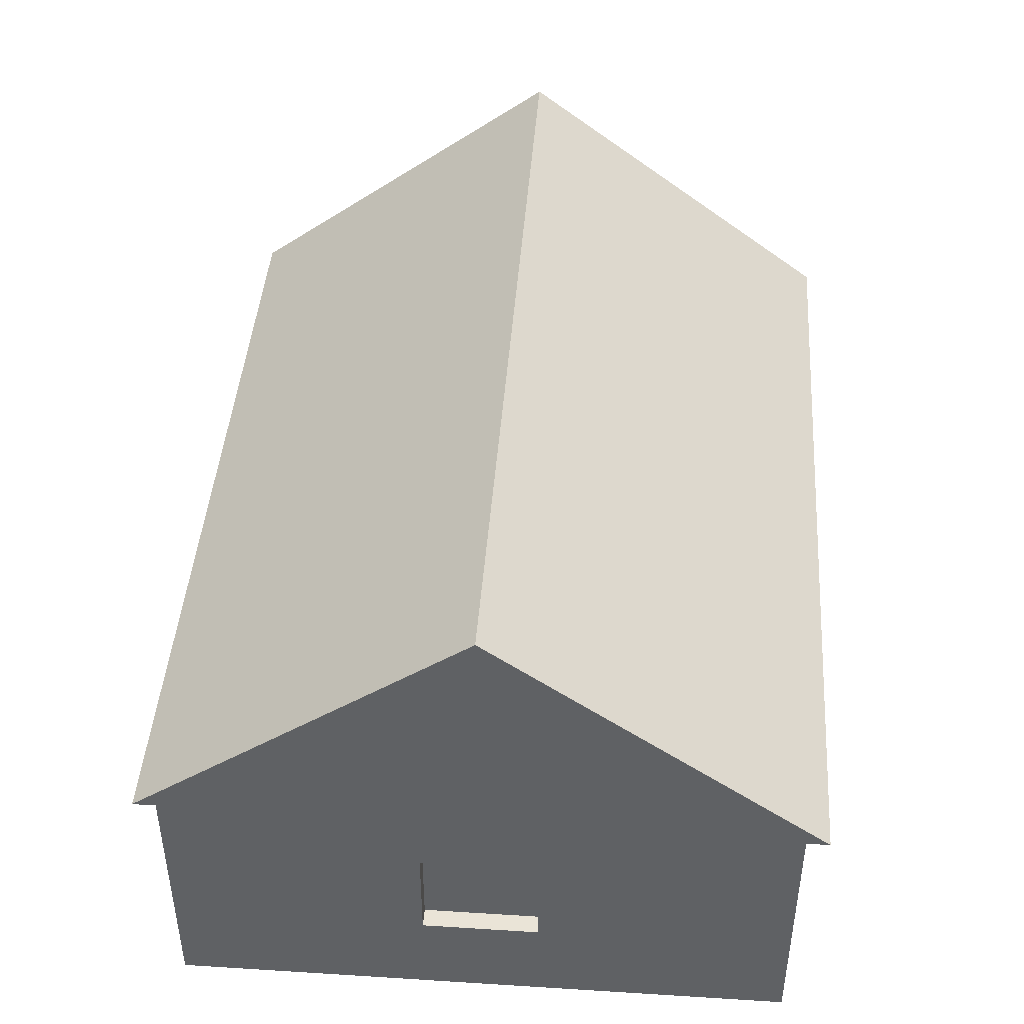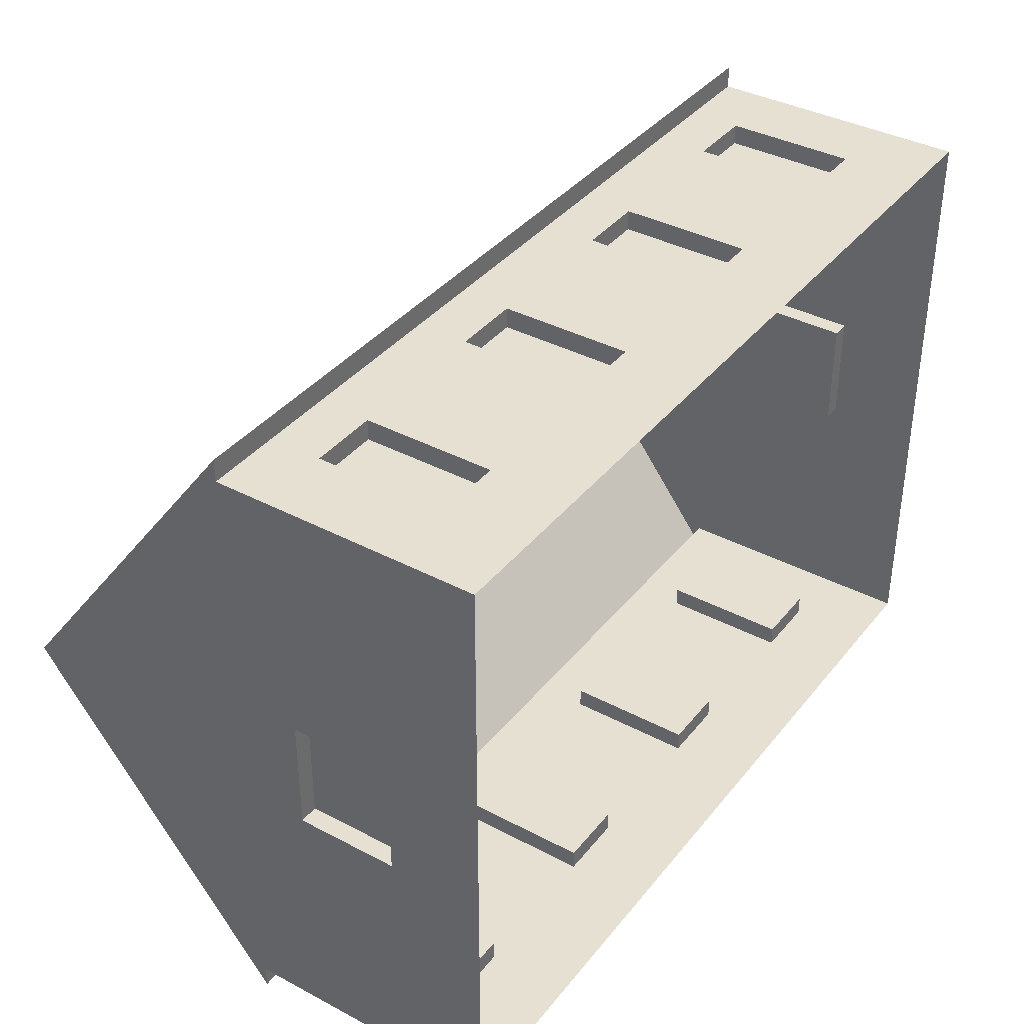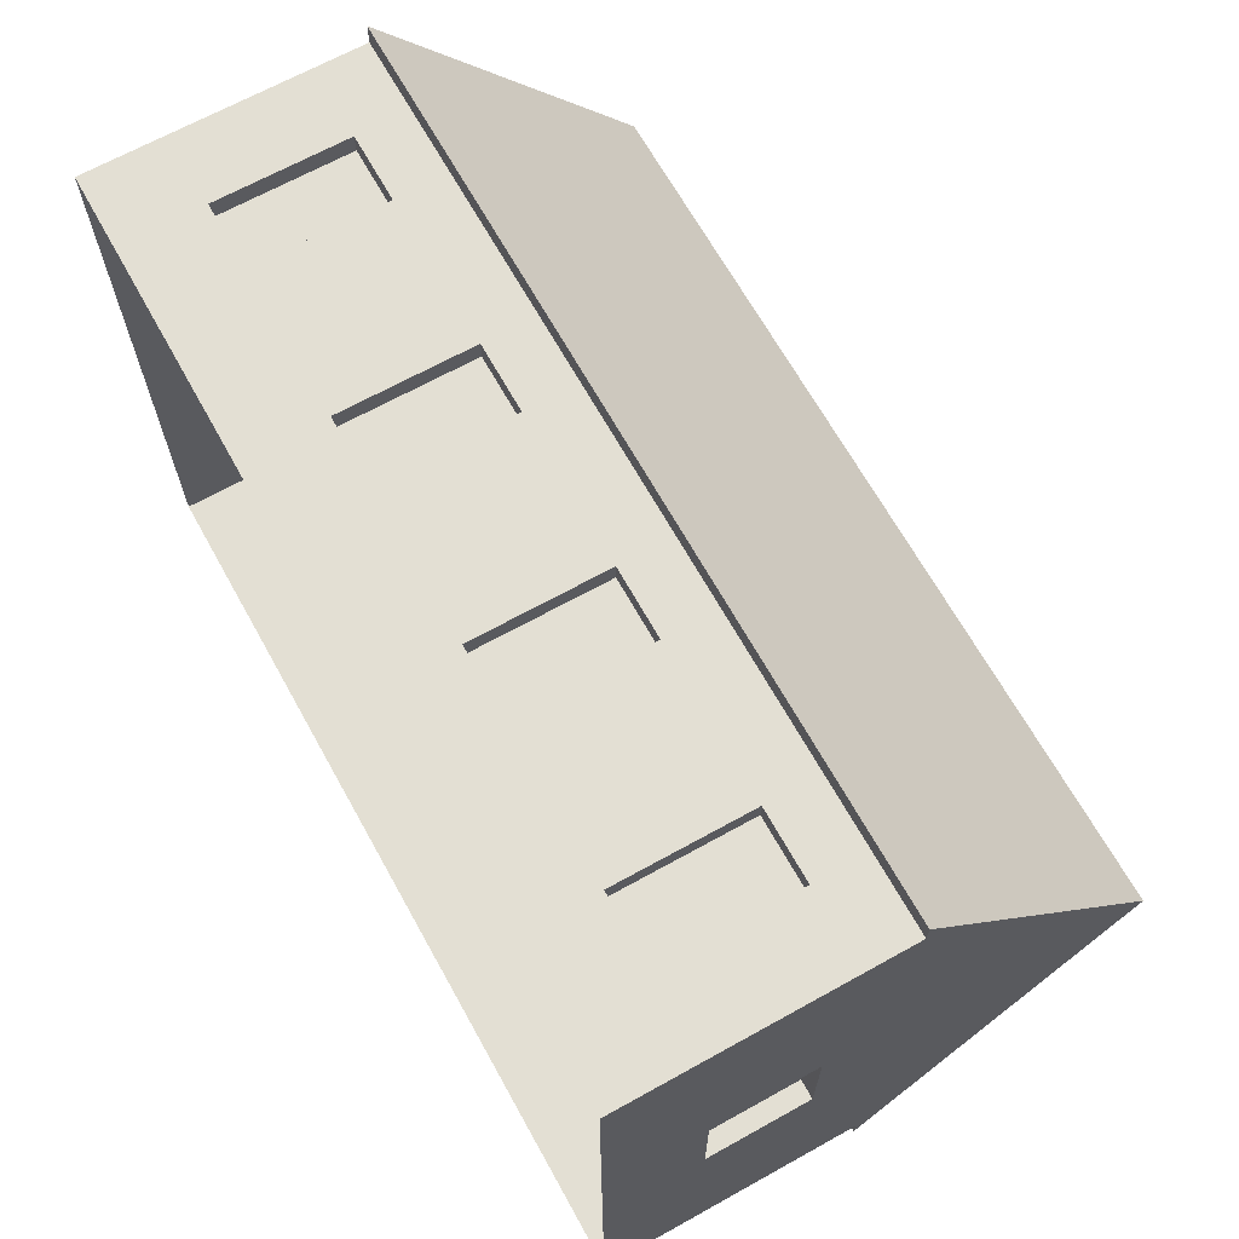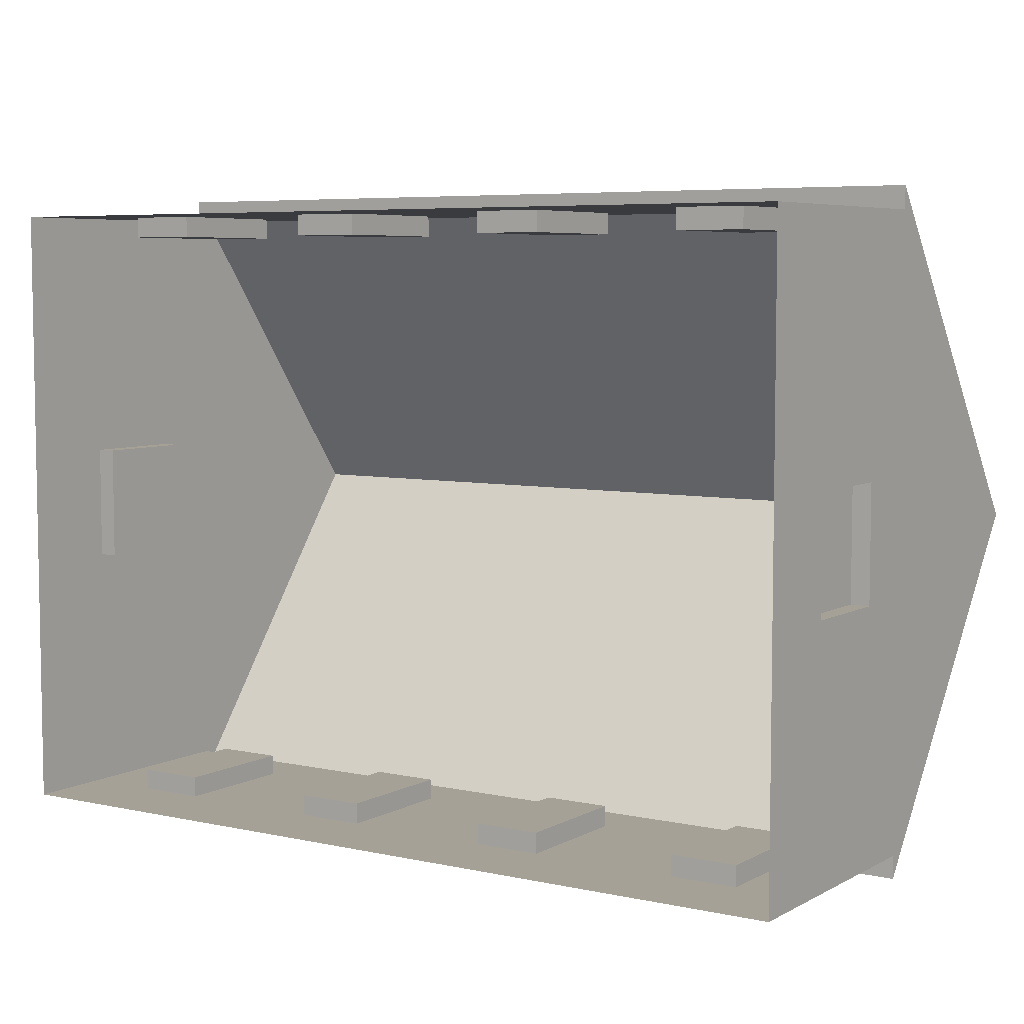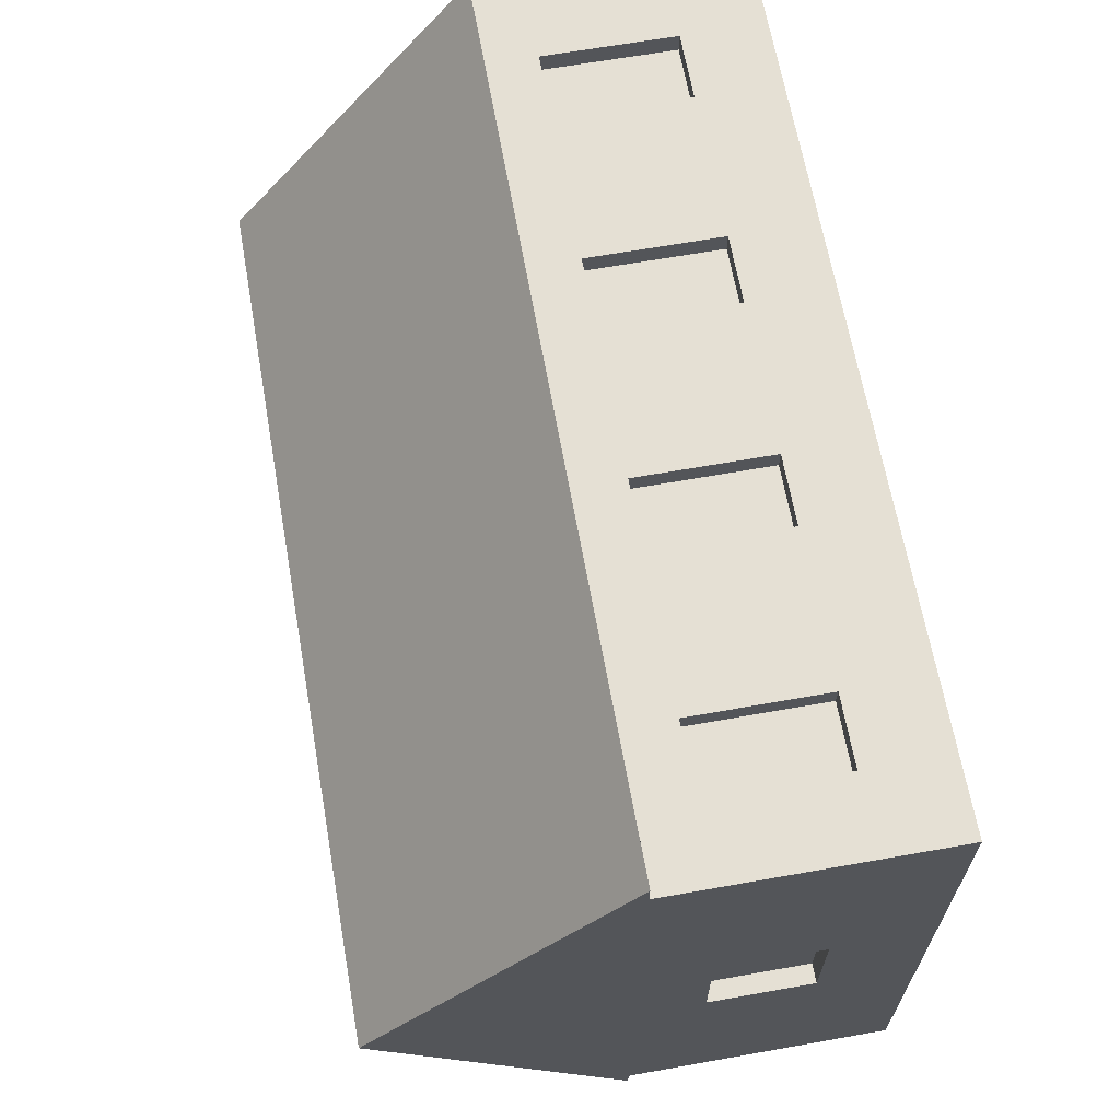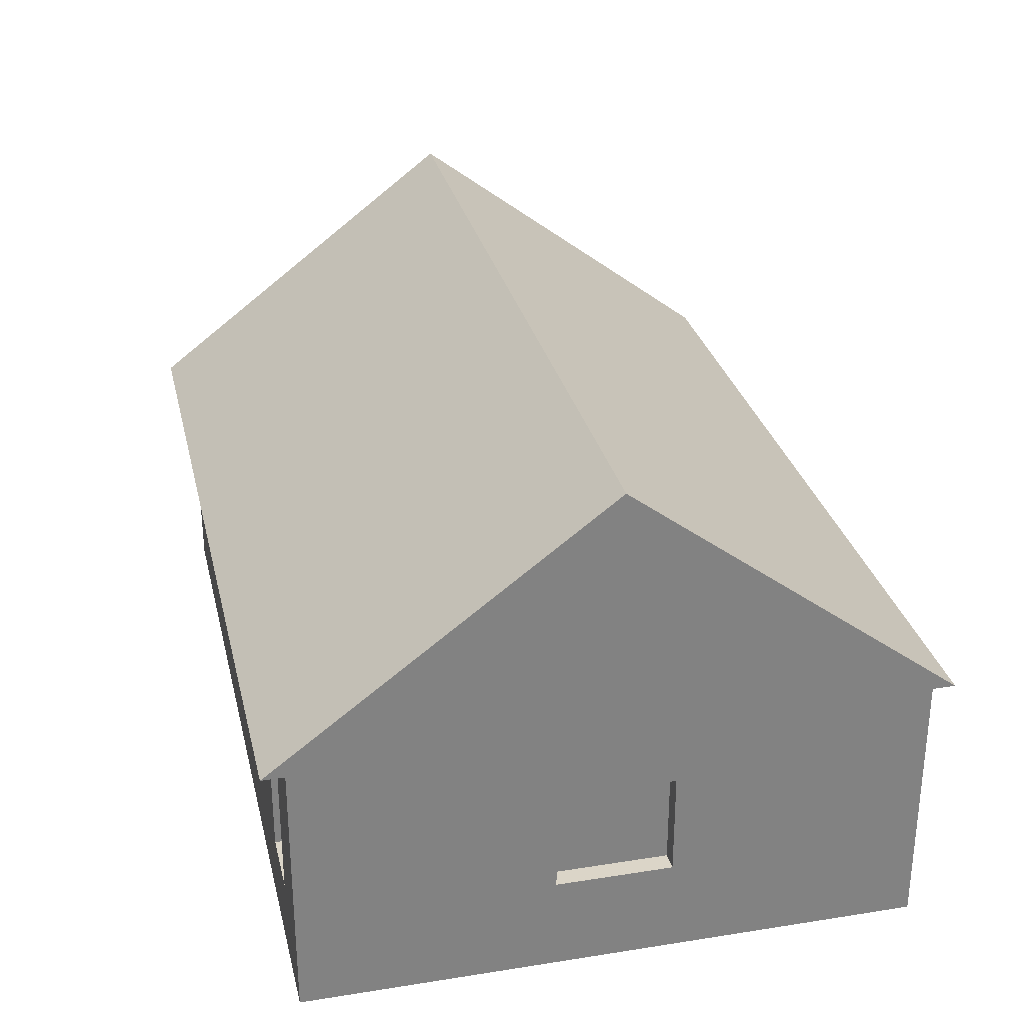
<metadata>
{"format":"obj","ext":"obj","renderer":"f3d","projection":"perspective","resolution":1024,"background":"white","views":[{"elev":43.9,"azim":94.2,"up":"+Y"},{"elev":37.8,"azim":-56.0,"up":"+Z"},{"elev":67.1,"azim":60.9,"up":"+Z"},{"elev":6.0,"azim":33.3,"up":"+Z"},{"elev":65.5,"azim":-100.1,"up":"+Z"},{"elev":29.5,"azim":-103.1,"up":"+Y"}]}
</metadata>
<code>
v  951 78.95 171.5
v  951 203.7 191.3
v  951 78.95 191.3
v  256.2 190.6 -48.63
v  274.2 92.07 -48.63
v  256.2 92.07 -48.63
v  535.3 78.95 171.5
v  535.3 203.7 191.3
v  535.3 78.95 191.3
v  392.7 203.7 171.5
v  392.7 78.95 191.3
v  392.7 203.7 191.3
v  256.2 29.34 -398.9
v  256.2 0.0021 191.3
v  256.2 29.34 191.3
v  464 29.34 191.3
v  1016 78.95 171.5
v  1016 78.95 191.3
v  600.5 203.7 171.5
v  600.5 78.95 191.3
v  600.5 203.7 191.3
v  327.5 78.95 191.3
v  327.5 203.7 171.5
v  327.5 203.7 191.3
v  256.2 253.3 191.3
v  256.2 253.3 213.1
v  256.2 492.8 -103.8
v  256.2 253.3 -103.8
v  879.6 253.3 191.3
v  1087 253.3 213.1
v  671.8 253.3 213.1
v  1087 0.0021 191.3
v  1087 29.34 191.3
v  879.6 29.34 191.3
v  1087 492.8 -103.8
v  1087 190.6 -48.63
v  1069 190.6 -158.9
v  1087 190.6 -158.9
v  1087 253.3 -103.8
v  1087 253.3 191.3
v  671.8 0.0021 191.3
v  671.8 29.34 191.3
v  464 253.3 191.3
v  671.8 253.3 191.3
v  951 203.7 171.5
v  1016 203.7 191.3
v  600.5 78.95 171.5
v  743.2 203.7 191.3
v  808.3 78.95 191.3
v  808.3 203.7 191.3
v  743.2 78.95 191.3
v  743.2 78.95 171.5
v  327.5 78.95 171.5
v  1016 203.7 171.5
v  535.3 203.7 171.5
v  743.2 203.7 171.5
v  808.3 203.7 171.5
v  392.7 78.95 171.5
v  951 203.7 -398.9
v  951 78.94 -379
v  951 78.94 -398.9
v  1087 92.07 -48.63
v  1069 190.6 -48.63
v  535.3 78.94 -398.9
v  535.3 203.7 -379
v  535.3 78.94 -379
v  392.7 78.94 -398.9
v  392.7 203.7 -379
v  392.7 203.7 -398.9
v  1087 29.34 -398.9
v  1087 0 -398.9
v  535.3 203.7 -398.9
v  464 29.34 -398.9
v  1016 78.94 -379
v  1016 78.94 -398.9
v  600.5 78.94 -398.9
v  600.5 203.7 -379
v  600.5 203.7 -398.9
v  327.5 78.94 -398.9
v  327.5 203.7 -379
v  327.5 78.94 -379
v  256.2 253.3 -398.9
v  256.2 253.3 -420.6
v  879.6 253.3 -398.9
v  671.8 253.3 -420.6
v  1087 253.3 -420.6
v  879.6 29.34 -398.9
v  256.2 92.07 -158.9
v  274.2 190.6 -158.9
v  256.2 190.6 -158.9
v  1087 253.3 -398.9
v  256.2 0 -398.9
v  671.8 0 -398.9
v  671.8 29.34 -398.9
v  464 253.3 -398.9
v  671.8 253.3 -398.9
v  1016 203.7 -398.9
v  951 203.7 -379
v  327.5 203.7 -398.9
v  600.5 78.94 -379
v  743.2 203.7 -398.9
v  808.3 78.94 -398.9
v  808.3 203.7 -398.9
v  743.2 78.94 -398.9
v  808.3 78.94 -379
v  1016 203.7 -379
v  808.3 203.7 -379
v  743.2 203.7 -379
v  392.7 78.94 -379
v  743.2 78.94 -379
v  1087 92.07 -158.9
v  274.2 190.6 -48.63
v  1069 92.07 -48.63
v  1069 92.07 -158.9
v  274.2 92.07 -158.9
v  808.3 78.95 171.5
g Fr_Ferme_Small_1_LOD0
f 1 2 3
f 4 5 6
f 7 8 9
f 10 11 12
f 13 14 15
f 8 11 16
f 17 3 18
f 19 20 21
f 22 23 24
f 25 26 27
f 28 25 27
f 29 30 31
f 32 33 34
f 31 30 35
f 36 37 38
f 39 35 40
f 30 40 35
f 26 31 27
f 27 31 35
f 14 16 15
f 41 42 16
f 41 32 34
f 43 26 25
f 43 44 31
f 44 29 31
f 45 46 2
f 23 12 24
f 47 9 20
f 43 24 12
f 3 29 34
f 16 22 15
f 20 48 44
f 29 46 40
f 29 49 34
f 33 3 34
f 44 50 29
f 42 49 51
f 46 33 40
f 43 21 44
f 42 9 16
f 49 52 51
f 53 10 23
f 1 54 45
f 7 19 55
f 56 50 48
f 54 18 46
f 57 49 50
f 55 21 8
f 58 22 11
f 51 56 48
f 42 41 34
f 14 41 16
f 52 57 56
f 22 25 15
f 29 40 30
f 43 31 26
f 43 25 24
f 16 11 22
f 43 12 11
f 29 2 46
f 33 18 3
f 44 48 50
f 42 51 48
f 42 34 49
f 43 8 21
f 16 9 8
f 42 20 9
f 44 21 20
f 59 60 61
f 62 63 36
f 64 65 66
f 67 68 69
f 70 32 71
f 67 72 73
f 61 74 75
f 76 77 78
f 79 80 81
f 82 27 83
f 28 27 82
f 84 85 86
f 71 87 70
f 85 35 86
f 88 89 90
f 39 91 35
f 86 35 91
f 83 27 85
f 27 35 85
f 92 13 73
f 93 73 94
f 93 87 71
f 95 82 83
f 95 85 96
f 96 85 84
f 97 98 59
f 69 80 99
f 64 100 76
f 95 69 99
f 84 61 87
f 73 13 79
f 101 76 96
f 84 91 97
f 102 84 87
f 70 87 61
f 96 84 103
f 94 104 102
f 70 97 91
f 95 96 78
f 94 73 64
f 104 105 102
f 68 81 80
f 106 60 98
f 77 66 65
f 101 107 108
f 75 106 97
f 102 107 103
f 72 77 65
f 79 109 67
f 104 108 110
f 94 87 93
f 92 73 93
f 107 110 108
f 82 79 13
f 84 86 91
f 95 83 85
f 95 99 82
f 73 79 67
f 95 67 69
f 84 97 59
f 70 61 75
f 96 103 101
f 94 101 104
f 94 102 87
f 95 78 72
f 73 72 64
f 94 64 76
f 96 76 78
f 4 15 25
f 4 25 28
f 88 15 6
f 36 33 62
f 36 39 40
f 36 38 39
f 90 13 88
f 38 70 91
f 90 28 82
f 38 91 39
f 111 33 70
f 89 5 112
f 113 37 63
f 38 114 111
f 111 113 62
f 90 112 4
f 90 4 28
f 6 115 88
f 1 45 2
f 4 112 5
f 7 55 8
f 10 58 11
f 13 92 14
f 8 43 11
f 17 1 3
f 19 47 20
f 22 53 23
f 36 63 37
f 45 54 46
f 23 10 12
f 47 7 9
f 3 2 29
f 20 42 48
f 29 50 49
f 46 18 33
f 49 116 52
f 53 58 10
f 1 17 54
f 7 47 19
f 56 57 50
f 54 17 18
f 57 116 49
f 55 19 21
f 58 53 22
f 51 52 56
f 52 116 57
f 22 24 25
f 59 98 60
f 62 113 63
f 64 72 65
f 67 109 68
f 70 33 32
f 67 95 72
f 61 60 74
f 76 100 77
f 79 99 80
f 88 115 89
f 97 106 98
f 69 68 80
f 64 66 100
f 84 59 61
f 101 94 76
f 102 103 84
f 70 75 97
f 104 110 105
f 68 109 81
f 106 74 60
f 77 100 66
f 101 103 107
f 75 74 106
f 102 105 107
f 72 78 77
f 79 81 109
f 104 101 108
f 107 105 110
f 82 99 79
f 4 6 15
f 88 13 15
f 36 40 33
f 90 82 13
f 38 111 70
f 111 62 33
f 89 115 5
f 113 114 37
f 38 37 114
f 111 114 113
f 90 89 112
f 6 5 115

</code>
